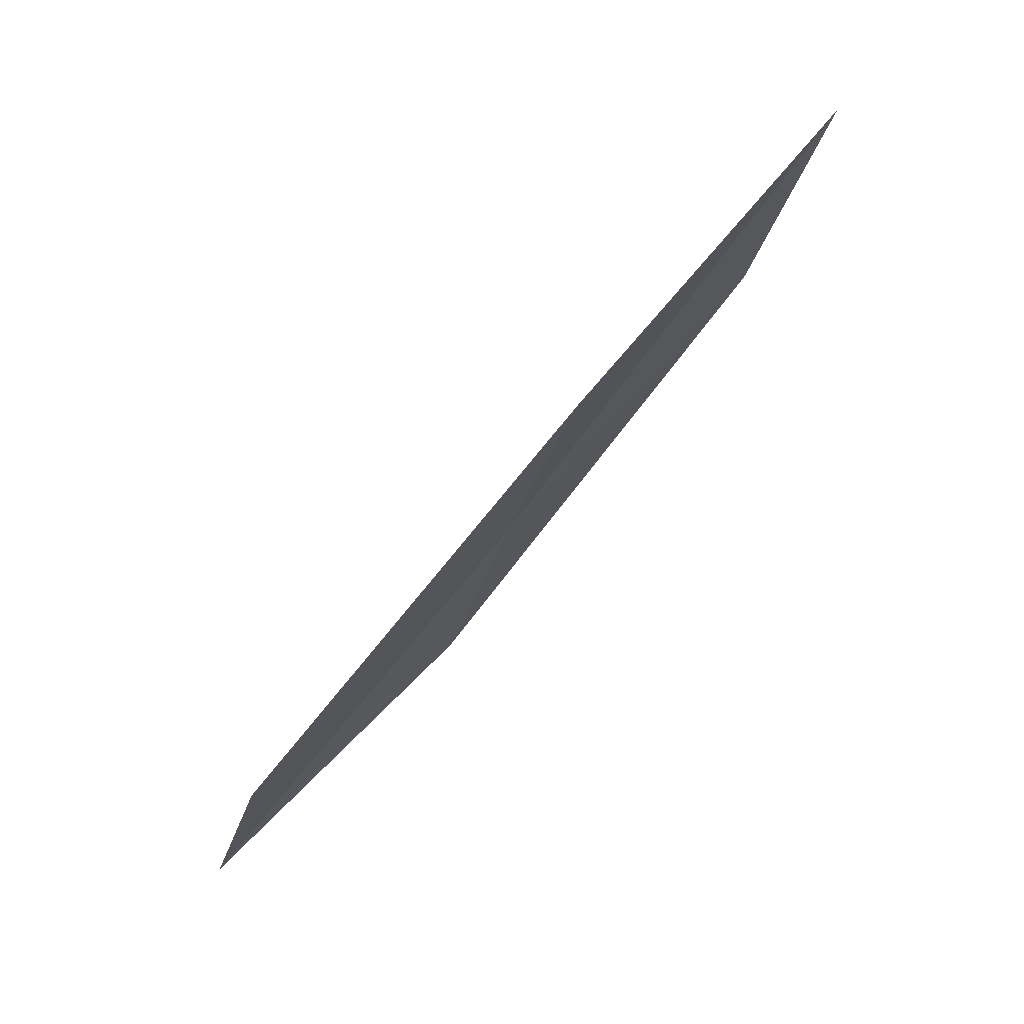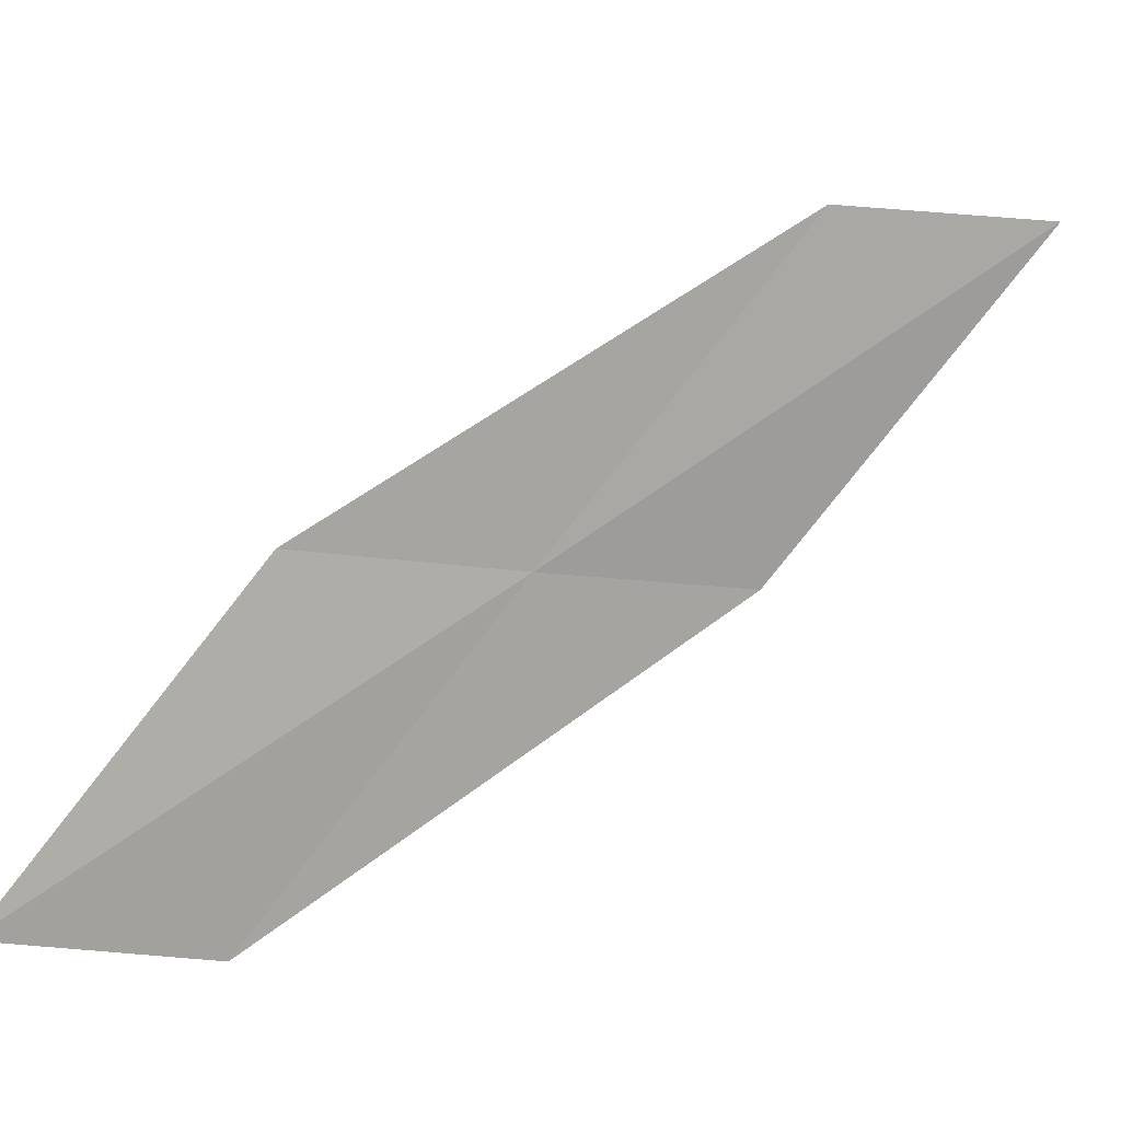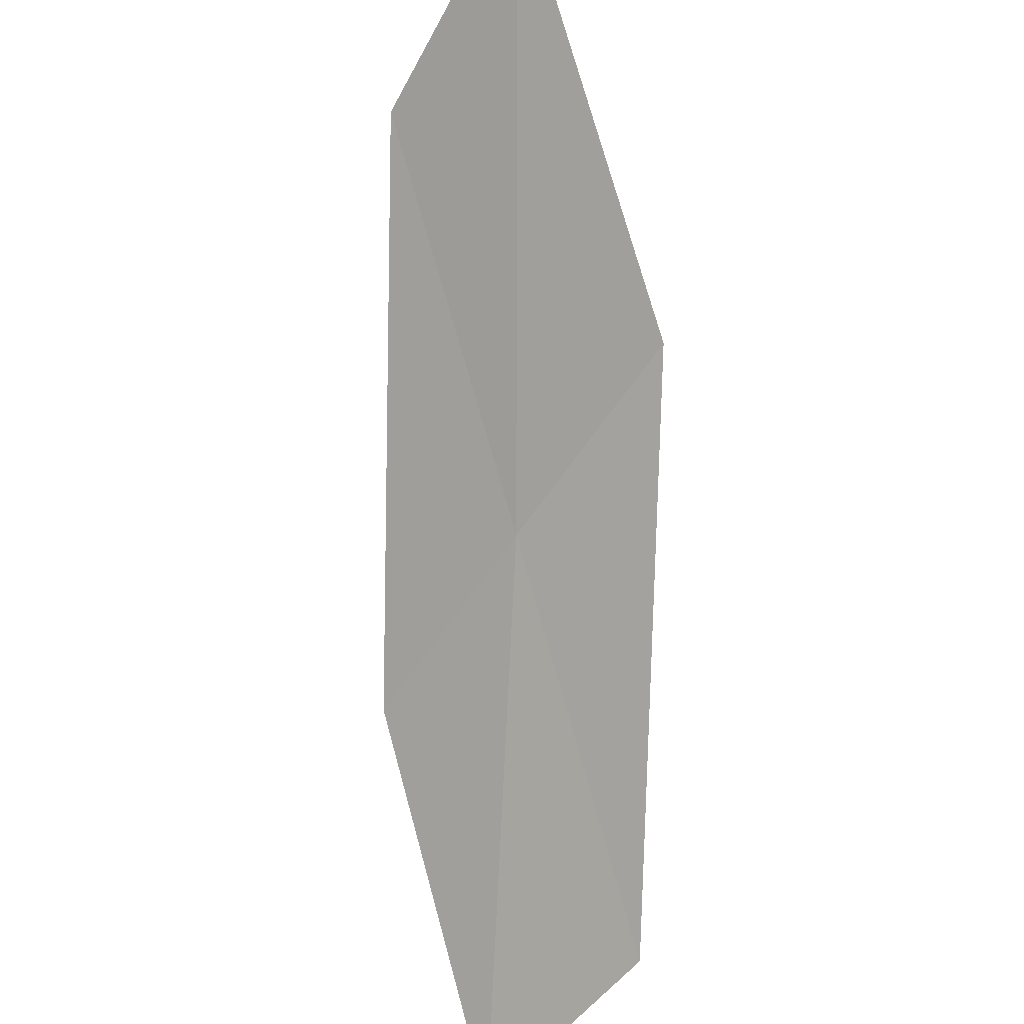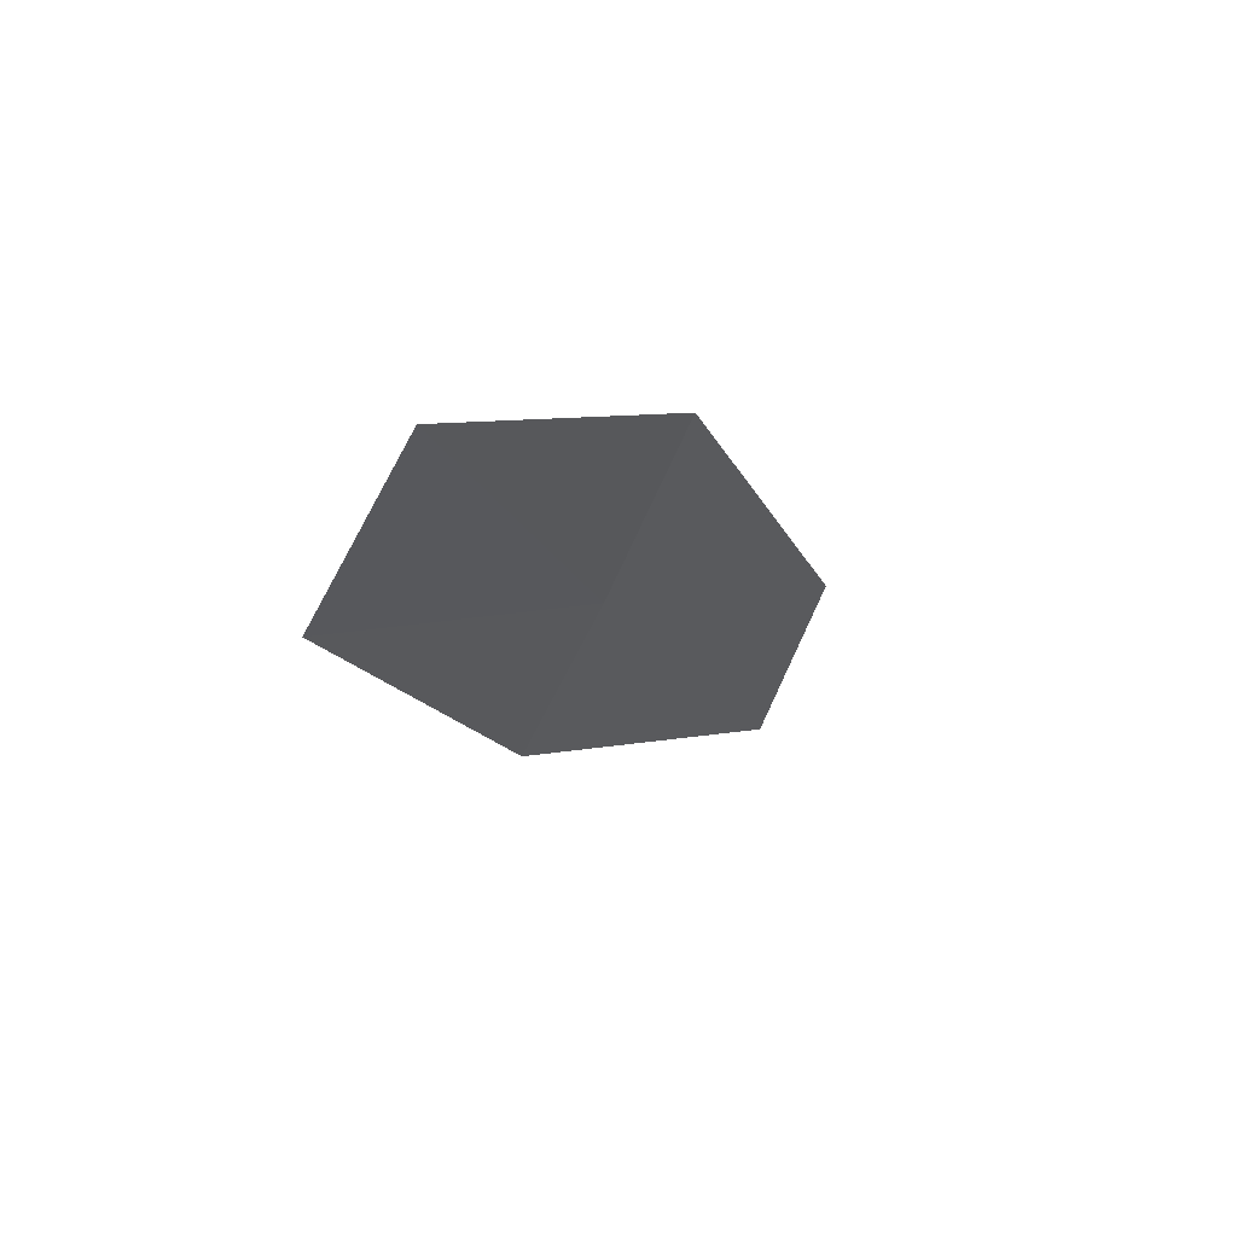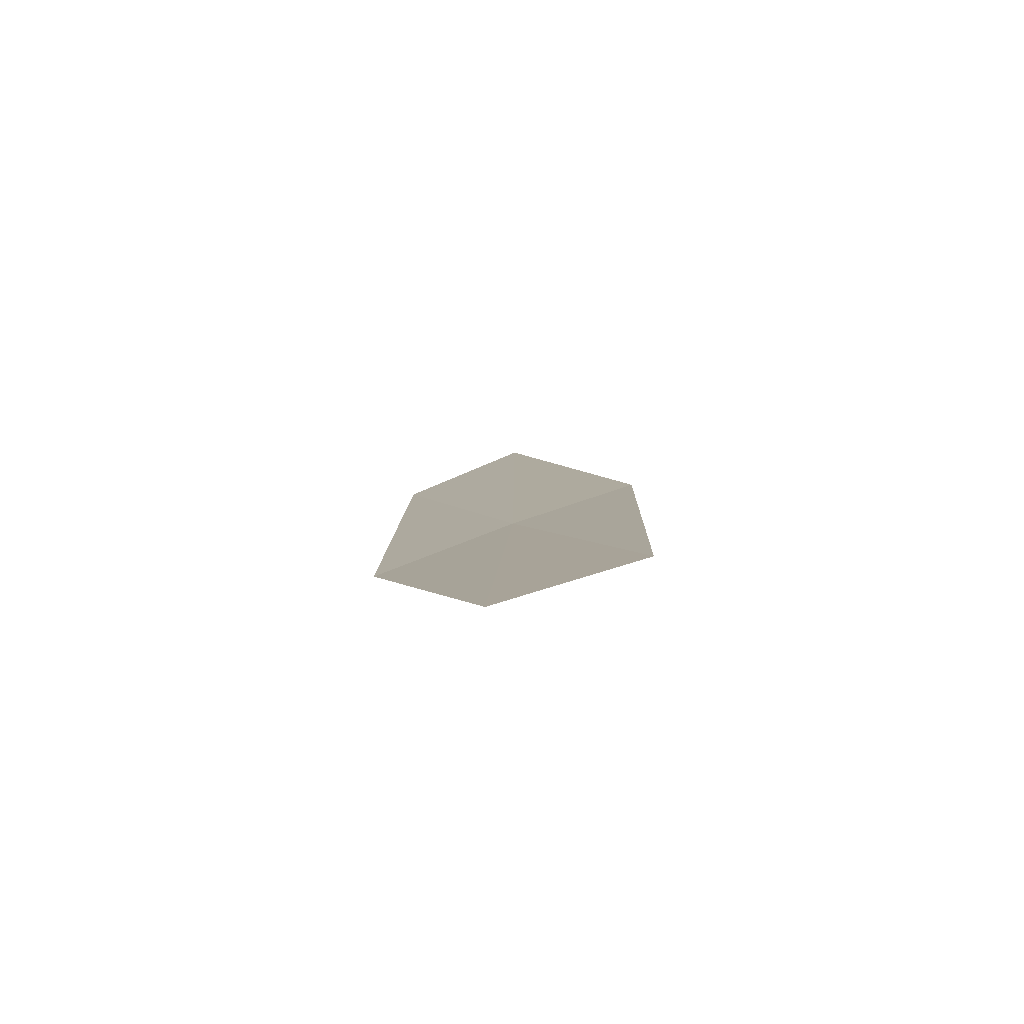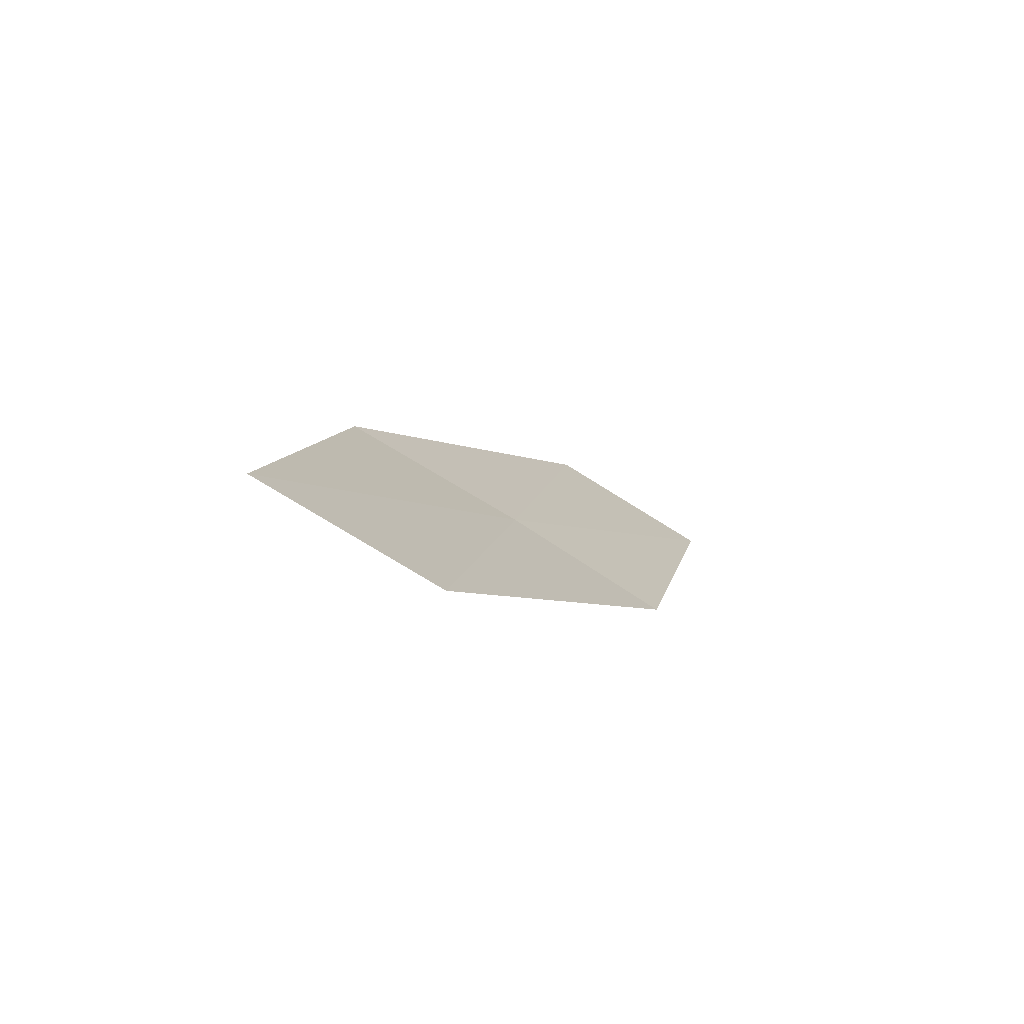
<metadata>
{"format":"obj","ext":"obj","renderer":"f3d","projection":"perspective","resolution":1024,"background":"white","views":[{"elev":7.2,"azim":84.7,"up":"+Z"},{"elev":-37.1,"azim":-71.2,"up":"+Y"},{"elev":-43.8,"azim":11.5,"up":"+Y"},{"elev":-49.2,"azim":-150.8,"up":"+Y"},{"elev":-42.8,"azim":-14.9,"up":"+Z"},{"elev":55.0,"azim":-154.9,"up":"+Z"}]}
</metadata>
<code>
v 29.5 15.43 20.07
v 30.36 15.74 20.89
v 29.8 13.9 18.58
v 29.18 16.92 21.59
v 30 17.27 22.54
v 28.64 15.14 19.23
v 28.89 13.66 17.86
f 1 3 2
f 1 5 4
f 1 2 5
f 1 4 6
f 1 6 7
f 1 7 3

</code>
